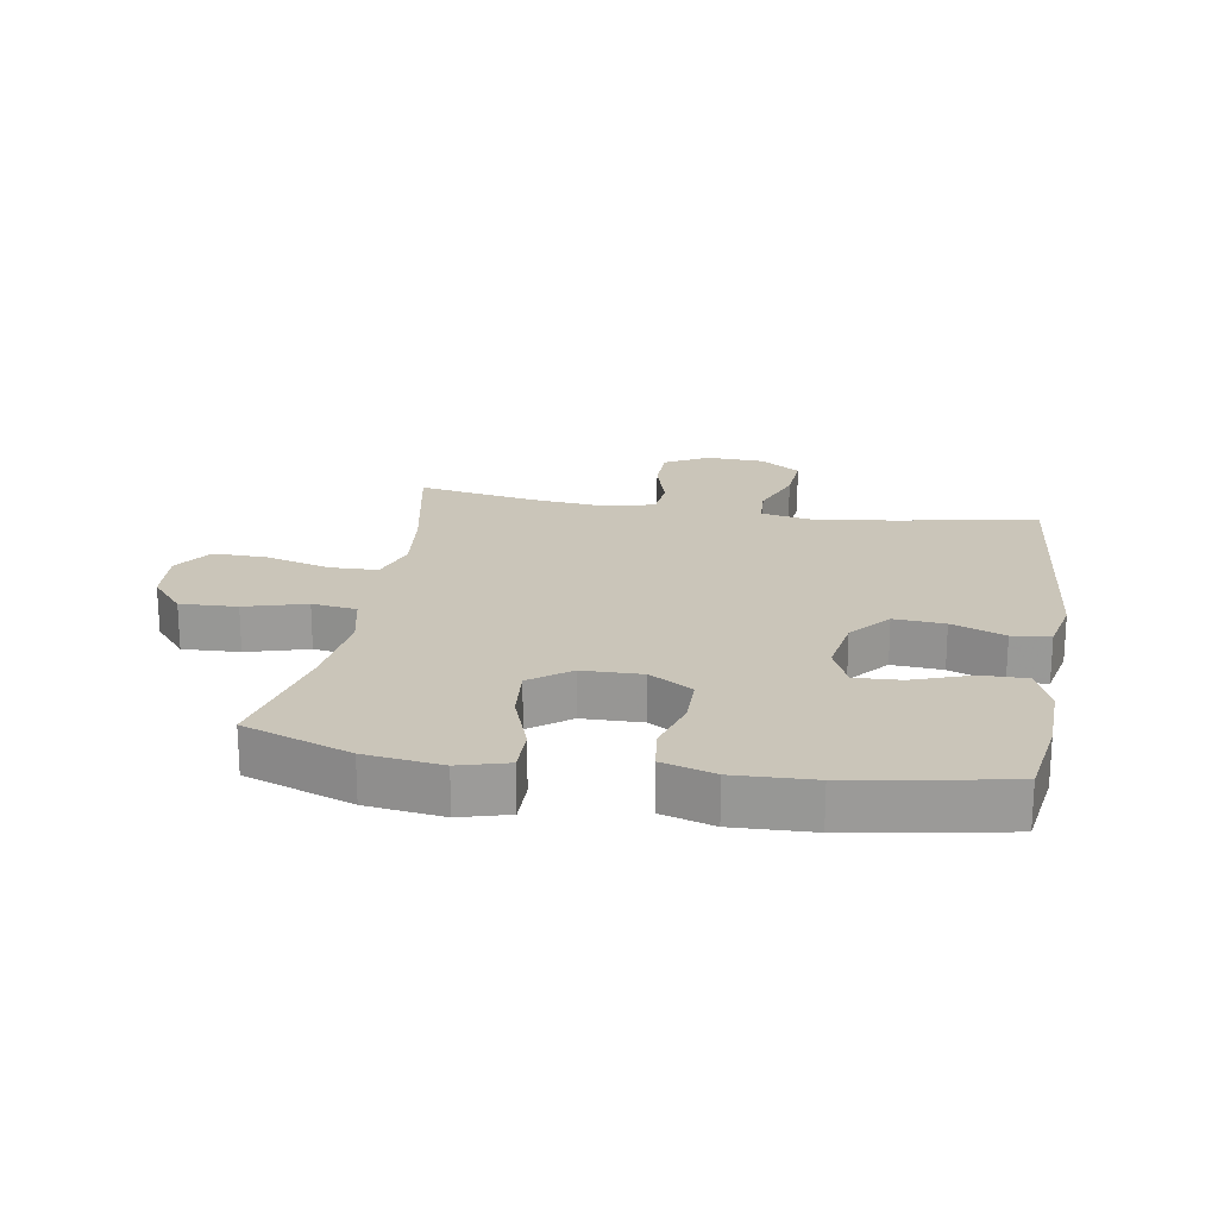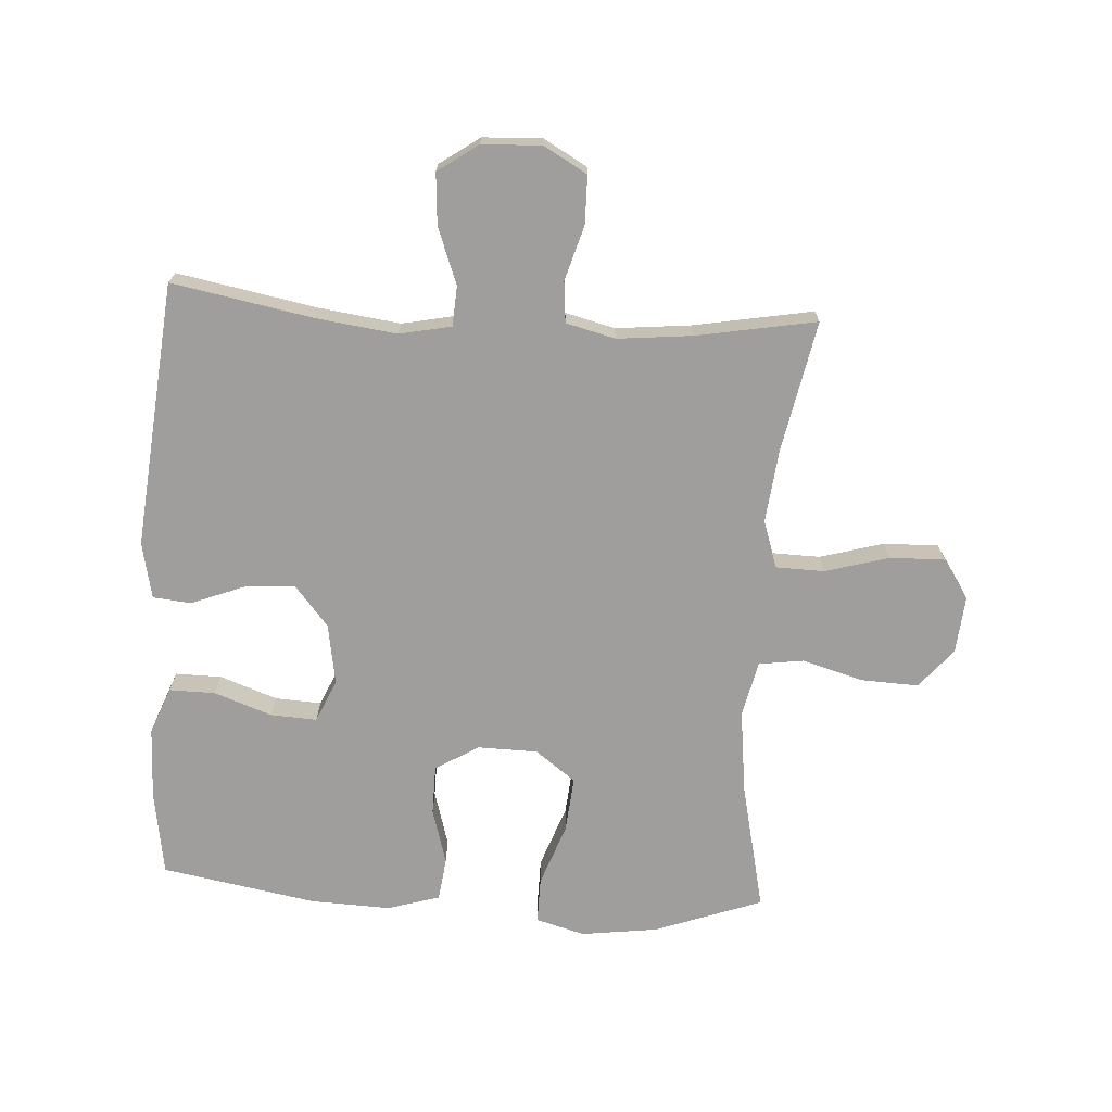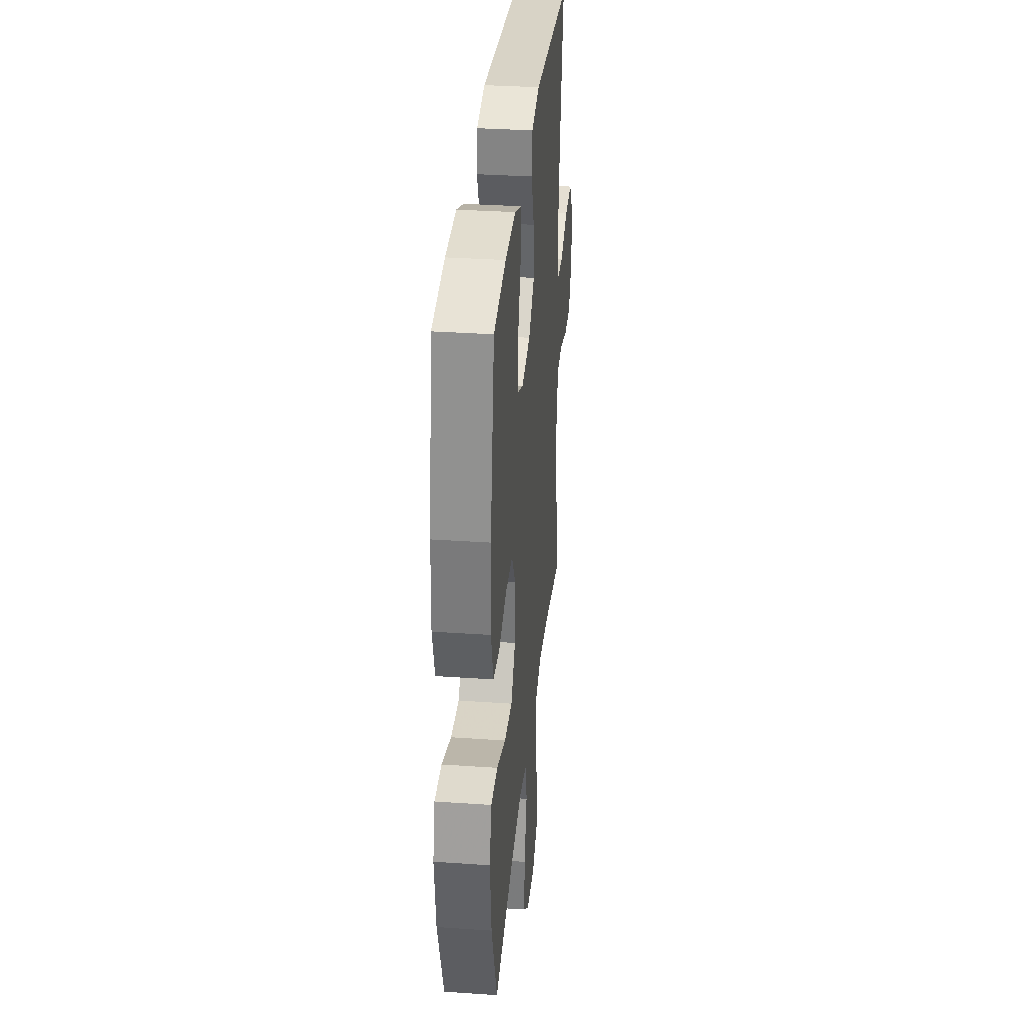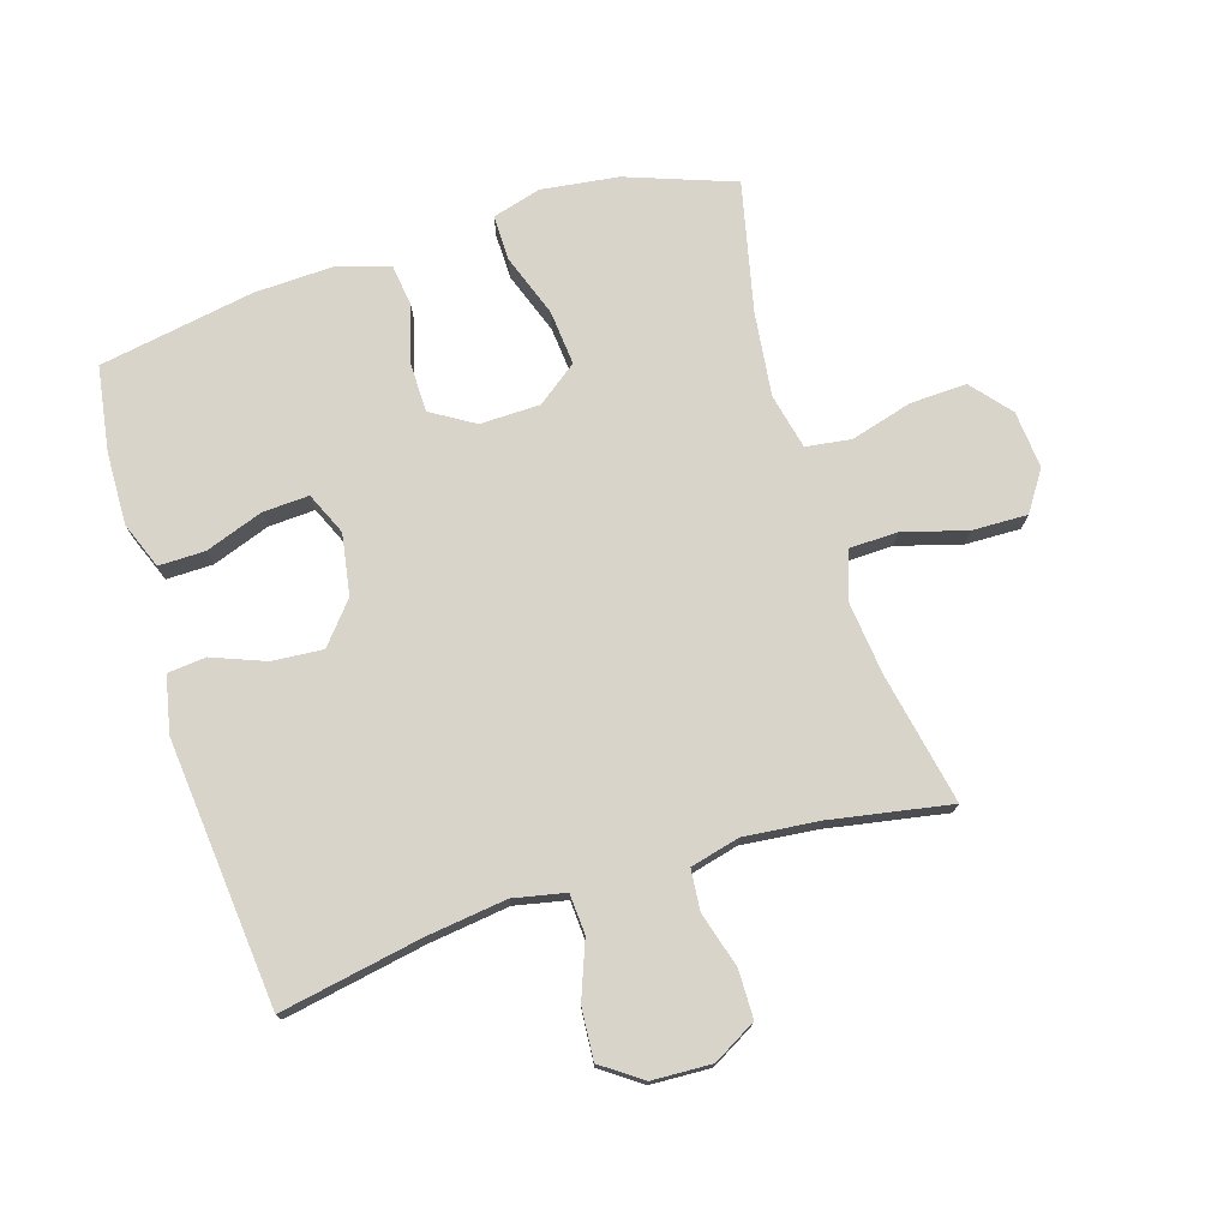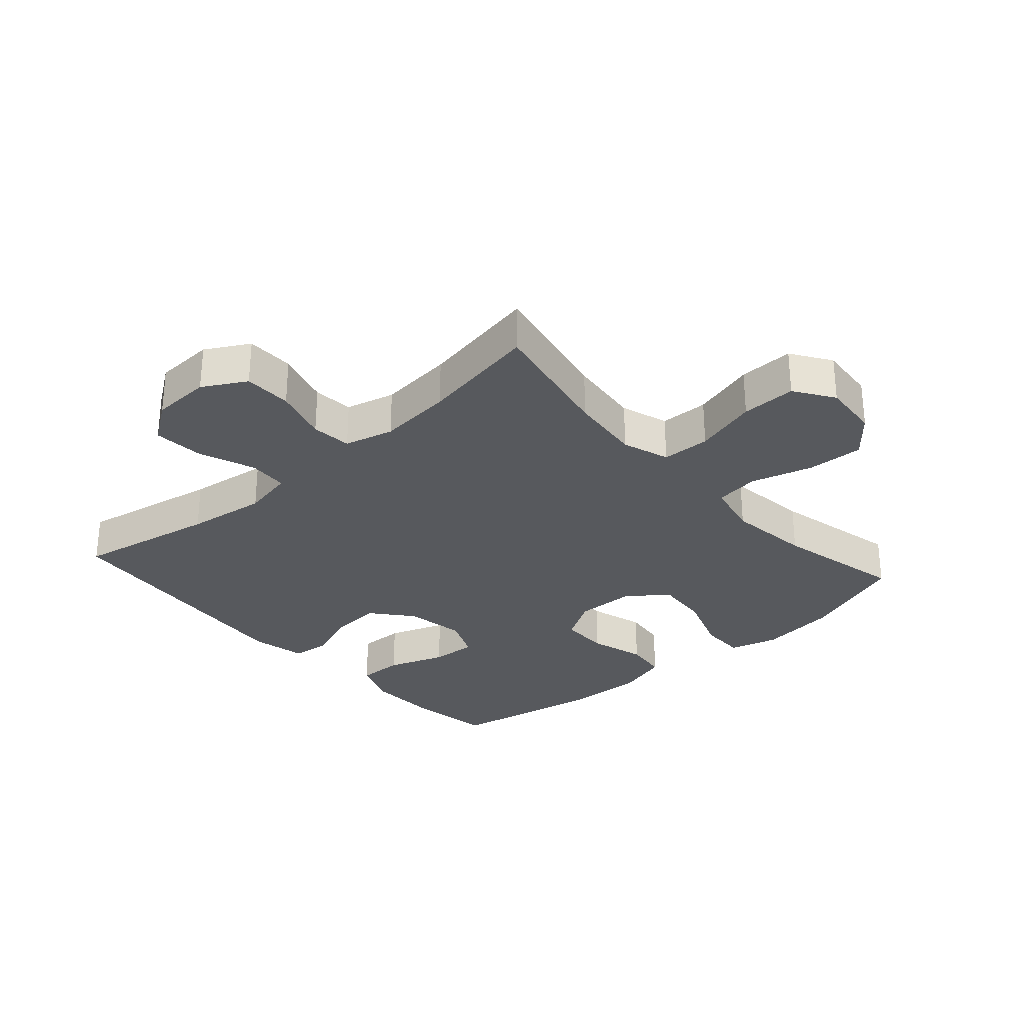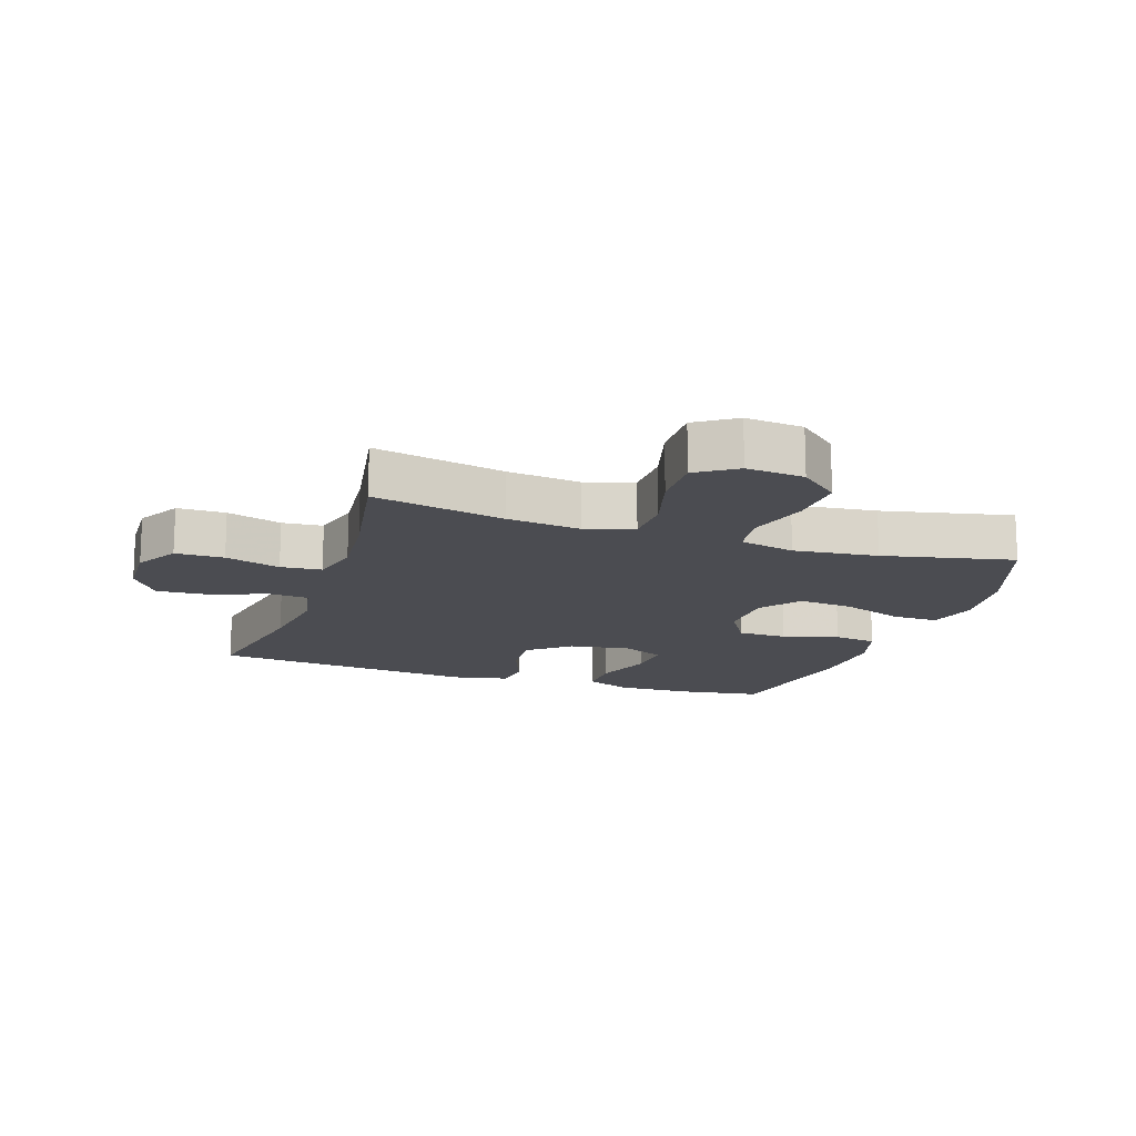
<metadata>
{"format":"obj","ext":"obj","renderer":"f3d","projection":"perspective","resolution":1024,"background":"white","views":[{"elev":20.6,"azim":-80.4,"up":"+Y"},{"elev":-70.9,"azim":86.5,"up":"+Y"},{"elev":33.4,"azim":-84.6,"up":"+Z"},{"elev":74.8,"azim":72.8,"up":"+Y"},{"elev":-29.5,"azim":131.6,"up":"+Y"},{"elev":-15.4,"azim":161.2,"up":"+Y"}]}
</metadata>
<code>
v -0.5 0.07 0.5
v -0.364 0.07 0.521
v -0.248 0.07 0.524
v -0.174 0.07 0.495
v -0.175 0.07 0.421
v -0.208 0.07 0.329
v -0.212 0.07 0.255
v -0.144 0.07 0.225
v -0.047 0.07 0.241
v 0.018 0.07 0.295
v 0.012 0.07 0.376
v -0.021 0.07 0.461
v -0.015 0.07 0.522
v 0.075 0.07 0.541
v 0.5 0.07 0.5
v 0.458 0.07 0.275
v 0.441 0.07 0.146
v 0.458 0.07 0.063
v 0.522 0.07 0.059
v 0.612 0.07 0.093
v 0.694 0.07 0.099
v 0.739 0.07 0.035
v 0.743 0.07 -0.06
v 0.704 0.07 -0.129
v 0.627 0.07 -0.13
v 0.539 0.07 -0.104
v 0.474 0.07 -0.11
v 0.454 0.07 -0.189
v 0.466 0.07 -0.309
v 0.5 0.07 -0.5
v 0.29 0.07 -0.458
v 0.173 0.07 -0.445
v 0.097 0.07 -0.47
v 0.095 0.07 -0.548
v 0.124 0.07 -0.65
v 0.126 0.07 -0.738
v 0.063 0.07 -0.78
v -0.029 0.07 -0.772
v -0.092 0.07 -0.719
v -0.088 0.07 -0.628
v -0.06 0.07 -0.53
v -0.07 0.07 -0.458
v -0.159 0.07 -0.438
v -0.293 0.07 -0.454
v -0.5 0.07 -0.5
v -0.562 0.07 -0.328
v -0.578 0.07 -0.205
v -0.556 0.07 -0.127
v -0.483 0.07 -0.128
v -0.383 0.07 -0.164
v -0.295 0.07 -0.172
v -0.247 0.07 -0.108
v -0.245 0.07 -0.012
v -0.287 0.07 0.057
v -0.366 0.07 0.058
v -0.455 0.07 0.032
v -0.524 0.07 0.041
v -0.549 0.07 0.125
v -0.544 0.07 0.252
v -0.5 0 0.5
v -0.364 0 0.521
v -0.248 0 0.524
v -0.174 0 0.495
v -0.175 0 0.421
v -0.208 0 0.329
v -0.212 0 0.255
v -0.144 0 0.225
v -0.047 0 0.241
v 0.018 0 0.295
v 0.012 0 0.376
v -0.021 0 0.461
v -0.015 0 0.522
v 0.075 0 0.541
v 0.5 0 0.5
v 0.458 0 0.275
v 0.441 0 0.146
v 0.458 0 0.063
v 0.522 0 0.059
v 0.612 0 0.093
v 0.694 0 0.099
v 0.739 0 0.035
v 0.743 0 -0.06
v 0.704 0 -0.129
v 0.627 0 -0.13
v 0.539 0 -0.104
v 0.474 0 -0.11
v 0.454 0 -0.189
v 0.466 0 -0.309
v 0.5 0 -0.5
v 0.29 0 -0.458
v 0.173 0 -0.445
v 0.097 0 -0.47
v 0.095 0 -0.548
v 0.124 0 -0.65
v 0.126 0 -0.738
v 0.063 0 -0.78
v -0.029 0 -0.772
v -0.092 0 -0.719
v -0.088 0 -0.628
v -0.06 0 -0.53
v -0.07 0 -0.458
v -0.159 0 -0.438
v -0.293 0 -0.454
v -0.5 0 -0.5
v -0.562 0 -0.328
v -0.578 0 -0.205
v -0.556 0 -0.127
v -0.483 0 -0.128
v -0.383 0 -0.164
v -0.295 0 -0.172
v -0.247 0 -0.108
v -0.245 0 -0.012
v -0.287 0 0.057
v -0.366 0 0.058
v -0.455 0 0.032
v -0.524 0 0.041
v -0.549 0 0.125
v -0.544 0 0.252
f 4 5 6
f 3 4 6
f 2 3 6
f 1 2 6
f 59 1 6
f 58 59 6
f 57 58 6
f 56 57 6
f 55 56 6
f 54 55 6 7
f 53 54 7 8
f 52 53 8 9
f 48 49 50
f 47 48 50
f 46 47 50
f 45 46 50
f 44 45 50
f 43 44 50 51
f 42 43 51 52
f 39 40 41
f 38 39 41
f 37 38 41
f 36 37 41
f 35 36 41
f 34 35 41
f 33 34 41 42
f 52 9 10
f 42 52 10
f 33 42 10
f 32 33 10
f 29 30 31
f 32 10 11
f 31 32 11
f 29 31 11
f 28 29 11
f 24 25 26
f 23 24 26
f 22 23 26
f 21 22 26
f 20 21 26
f 19 20 26
f 18 19 26 27
f 12 13 14
f 11 12 14
f 28 11 14
f 27 28 14
f 18 27 14
f 17 18 14
f 14 15 16
f 14 16 17
f 65 64 63
f 65 63 62
f 65 62 61
f 65 61 60
f 65 60 118
f 65 118 117
f 65 117 116
f 65 116 115
f 65 115 114
f 66 65 114 113
f 67 66 113 112
f 68 67 112 111
f 109 108 107
f 109 107 106
f 109 106 105
f 109 105 104
f 109 104 103
f 110 109 103 102
f 111 110 102 101
f 100 99 98
f 100 98 97
f 100 97 96
f 100 96 95
f 100 95 94
f 100 94 93
f 101 100 93 92
f 69 68 111
f 69 111 101
f 69 101 92
f 69 92 91
f 90 89 88
f 70 69 91
f 70 91 90
f 70 90 88
f 70 88 87
f 85 84 83
f 85 83 82
f 85 82 81
f 85 81 80
f 85 80 79
f 85 79 78
f 86 85 78 77
f 73 72 71
f 73 71 70
f 73 70 87
f 73 87 86
f 73 86 77
f 73 77 76
f 75 74 73
f 76 75 73
f 1 60 61 2
f 2 61 62 3
f 3 62 63 4
f 4 63 64 5
f 5 64 65 6
f 6 65 66 7
f 7 66 67 8
f 8 67 68 9
f 9 68 69 10
f 10 69 70 11
f 11 70 71 12
f 12 71 72 13
f 13 72 73 14
f 14 73 74 15
f 15 74 75 16
f 16 75 76 17
f 17 76 77 18
f 18 77 78 19
f 19 78 79 20
f 20 79 80 21
f 21 80 81 22
f 22 81 82 23
f 23 82 83 24
f 24 83 84 25
f 25 84 85 26
f 26 85 86 27
f 27 86 87 28
f 28 87 88 29
f 29 88 89 30
f 30 89 90 31
f 31 90 91 32
f 32 91 92 33
f 33 92 93 34
f 34 93 94 35
f 35 94 95 36
f 36 95 96 37
f 37 96 97 38
f 38 97 98 39
f 39 98 99 40
f 40 99 100 41
f 41 100 101 42
f 42 101 102 43
f 43 102 103 44
f 44 103 104 45
f 45 104 105 46
f 46 105 106 47
f 47 106 107 48
f 48 107 108 49
f 49 108 109 50
f 50 109 110 51
f 51 110 111 52
f 52 111 112 53
f 53 112 113 54
f 54 113 114 55
f 55 114 115 56
f 56 115 116 57
f 57 116 117 58
f 58 117 118 59
f 59 118 60 1

</code>
